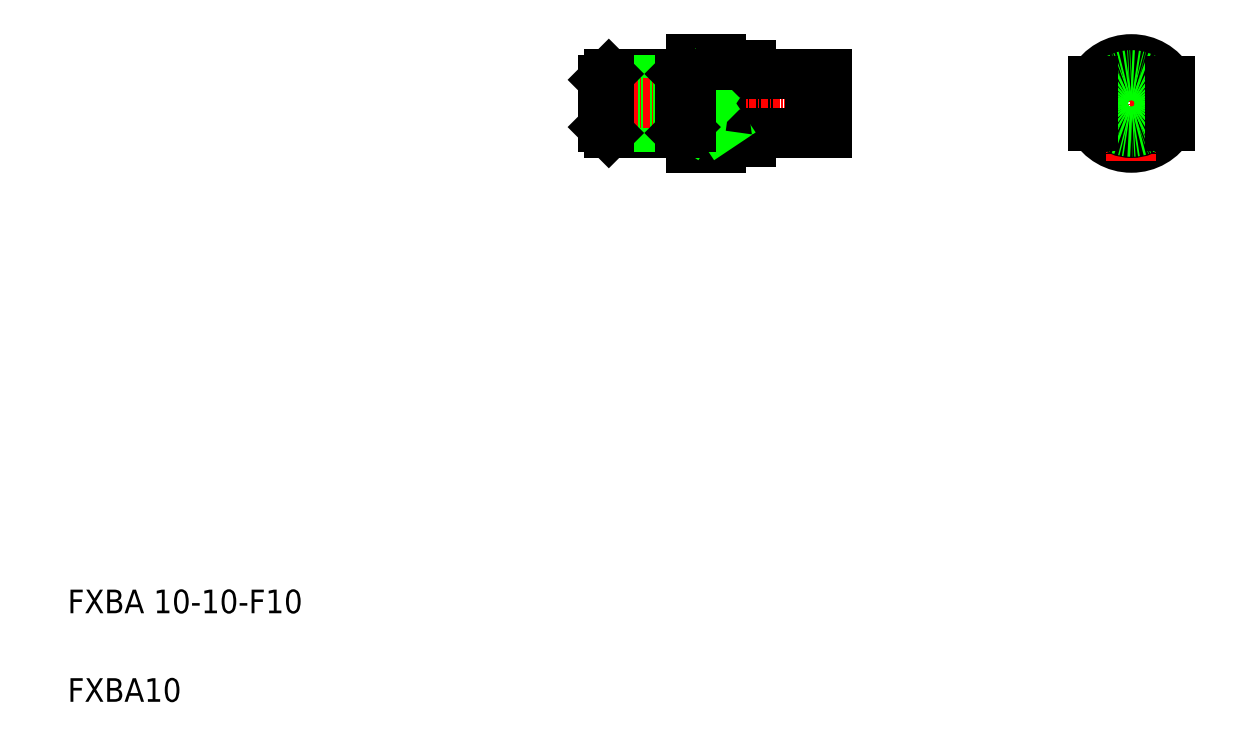
<metadata>
{"format":"dxf","ext":"dxf","renderer":"ezdxf+matplotlib","layout":"modelspace","background":"white","min_lineweight":24,"dpi":150}
</metadata>
<code>
0
SECTION
2
ENTITIES
0
LINE
8
0
10
114.7
20
237.1
30
0
11
114.7
21
224.1
31
0
0
LINE
8
0
10
109.7
20
238.1
30
0
11
109.7
21
223.1
31
0
0
LINE
8
0
10
104.7
20
238.1
30
0
11
104.7
21
223.1
31
0
0
TEXT
8
0
10
-0.94
20
144.3
30
0
40
4
1
FXBA 10-10-F10
0
TEXT
8
0
10
-0.94
20
129.3
30
0
40
4
1
FXBA10
0
LINE
8
0
10
104.7
20
223.1
30
0
11
109.7
21
223.1
31
0
0
LINE
8
0
10
109.7
20
224.1
30
0
11
114.7
21
224.1
31
0
0
LINE
8
0
10
90.73
20
235.6
30
0
11
102.7
21
235.6
31
0
0
LINE
8
0
10
90.73
20
225.6
30
0
11
102.7
21
225.6
31
0
0
LINE
8
0
10
89.73
20
234.6
30
0
11
103.7
21
234.6
31
0
0
LINE
8
0
10
89.73
20
226.6
30
0
11
103.7
21
226.6
31
0
0
LINE
8
CENTER
10
88.47
20
230.6
30
0
11
129.4
21
230.6
31
0
0
LINE
8
0
10
89.73
20
234.6
30
0
11
89.73
21
226.6
31
0
0
LINE
8
0
10
90.73
20
235.6
30
0
11
90.73
21
225.6
31
0
0
LINE
8
0
10
89.73
20
226.6
30
0
11
90.73
21
225.6
31
0
0
LINE
8
0
10
89.73
20
234.6
30
0
11
90.73
21
235.6
31
0
0
LINE
8
0
10
114.9
20
235.6
30
0
11
124.7
21
235.6
31
0
0
LINE
8
0
10
124.7
20
225.6
30
0
11
114.9
21
225.6
31
0
0
LINE
8
0
10
104.7
20
238.1
30
0
11
109.7
21
238.1
31
0
0
LINE
8
0
10
109.7
20
234.4
30
0
11
104.7
21
234.4
31
0
0
LINE
8
0
10
109.7
20
226.9
30
0
11
104.7
21
226.9
31
0
0
LINE
8
0
10
104.7
20
226.9
30
0
11
109.7
21
234.4
31
0
0
LINE
8
0
10
104.7
20
234.4
30
0
11
109.7
21
226.9
31
0
0
LINE
8
0
10
103.7
20
226.6
30
0
11
103.7
21
234.6
31
0
0
LINE
8
0
10
102.7
20
225.6
30
0
11
102.7
21
235.6
31
0
0
LINE
8
0
10
103.7
20
226.6
30
0
11
104.7
21
226.6
31
0
0
LINE
8
0
10
102.7
20
225.6
30
0
11
103.7
21
226.6
31
0
0
LINE
8
0
10
103.7
20
234.6
30
0
11
102.7
21
235.6
31
0
0
LINE
8
0
10
103.7
20
234.6
30
0
11
104.7
21
234.6
31
0
0
ARC
8
0
10
114.9
20
225.4
30
0
40
0.2
50
90
51
180
0
LINE
8
0
10
109.7
20
237.1
30
0
11
114.7
21
237.1
31
0
0
ARC
8
0
10
114.9
20
235.8
30
0
40
0.2
50
180
51
270
0
LINE
8
0
10
124.7
20
235.6
30
0
11
124.7
21
225.6
31
0
0
LINE
8
0
10
125.9
20
235.6
30
0
11
125.9
21
225.6
31
0
0
LINE
8
0
10
127.7
20
235.6
30
0
11
127.7
21
225.6
31
0
0
LINE
8
0
10
125.9
20
225.6
30
0
11
127.7
21
225.6
31
0
0
LINE
8
0
10
124.7
20
225.8
30
0
11
125.9
21
225.8
31
0
0
LINE
8
0
10
119.8
20
235.6
30
0
11
119.8
21
235.6
31
0
0
LINE
8
0
10
117.4
20
235.6
30
0
11
117.4
21
235.6
31
0
0
LINE
8
0
10
125.9
20
235.6
30
0
11
127.7
21
235.6
31
0
0
LINE
8
0
10
124.7
20
235.4
30
0
11
125.9
21
235.4
31
0
0
ARC
8
0
10
179.2
20
230.6
30
0
40
7.5
50
209.9
51
330.1
0
CIRCLE
8
0
10
179.2
20
230.6
30
0
40
6.5
0
LINE
8
CENTER
10
179.2
20
240.1
30
0
11
179.2
21
220.6
31
0
0
LINE
8
CENTER
10
170.9
20
230.6
30
0
11
187.6
21
230.6
31
0
0
ARC
8
0
10
179.2
20
230.6
30
0
40
7.5
50
29.93
51
150.1
0
CIRCLE
8
0
10
179.2
20
230.6
30
0
40
5
0
CIRCLE
8
0
10
179.2
20
230.6
30
0
40
4.8
0
LINE
8
0
10
172.7
20
234.4
30
0
11
172.7
21
226.9
31
0
0
LINE
8
0
10
185.7
20
234.4
30
0
11
185.7
21
226.9
31
0
0
ENDSEC
0
EOF

</code>
